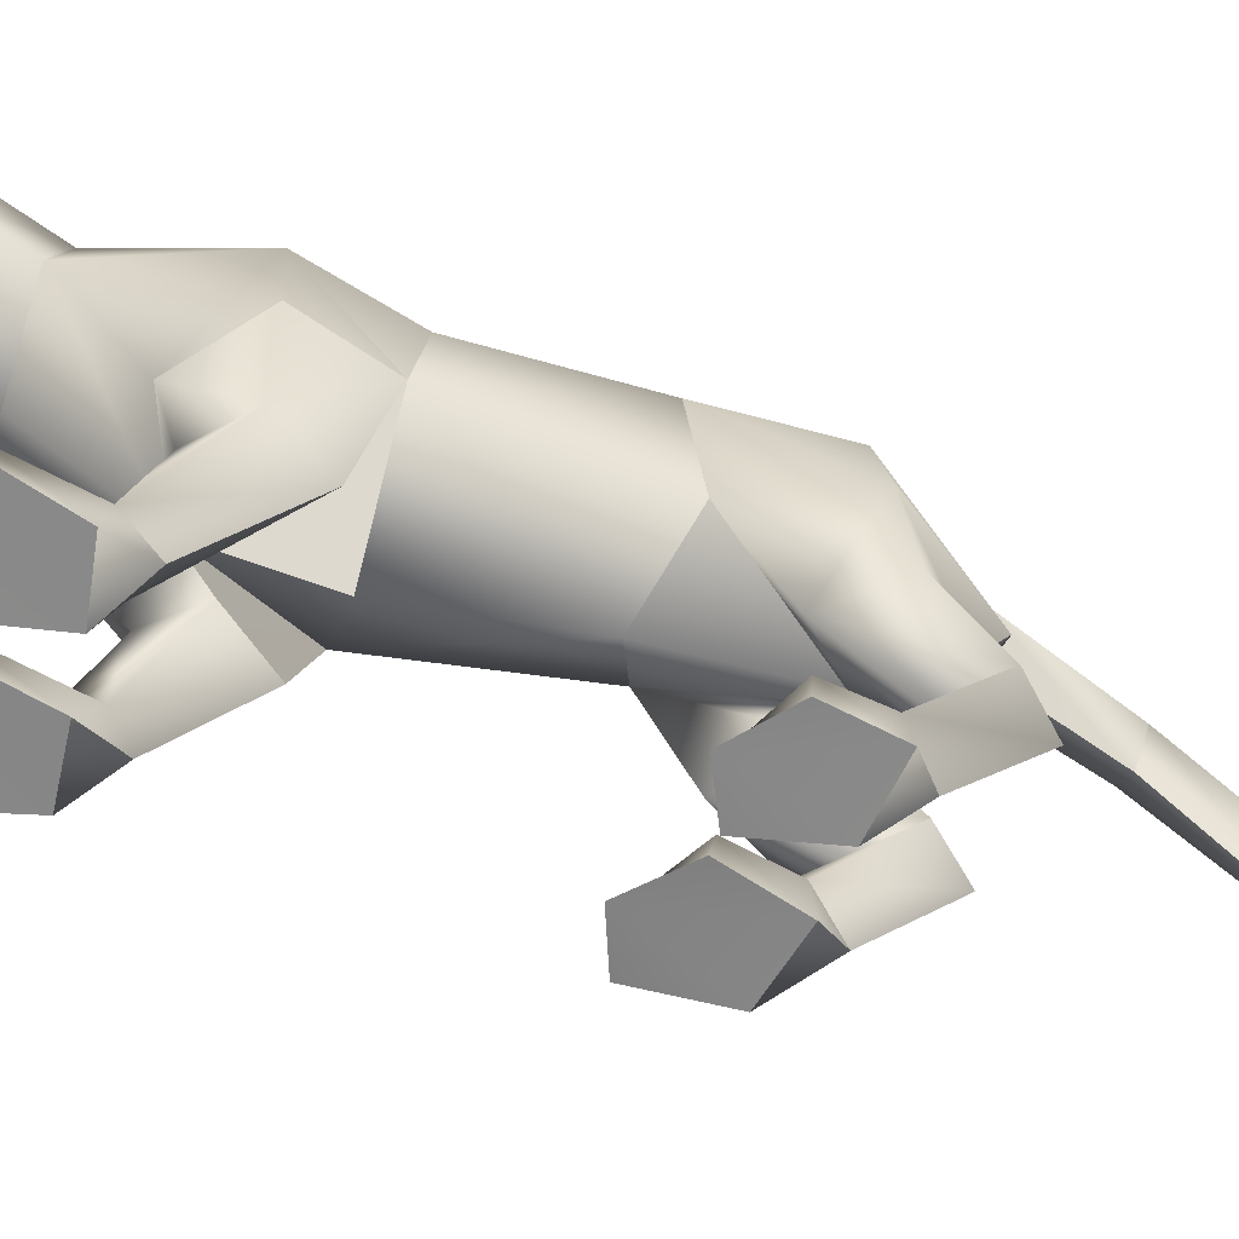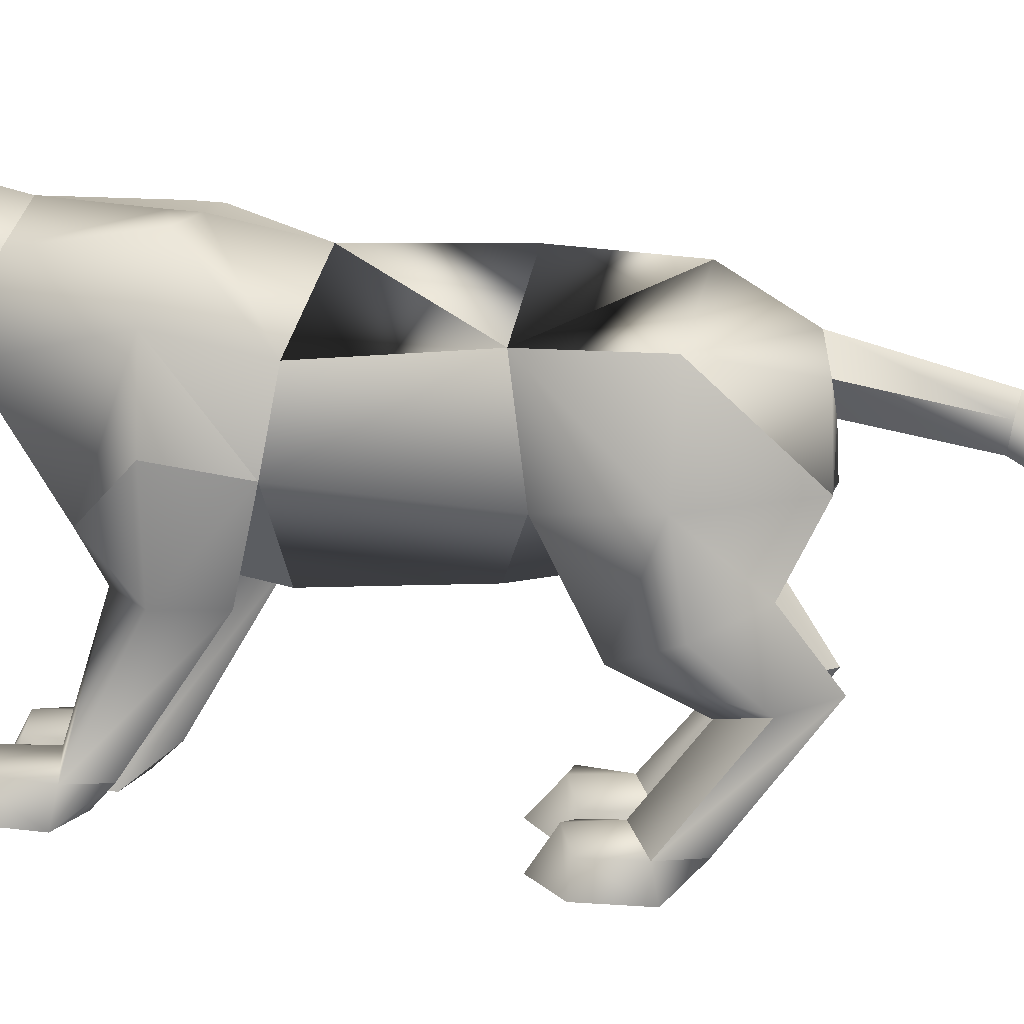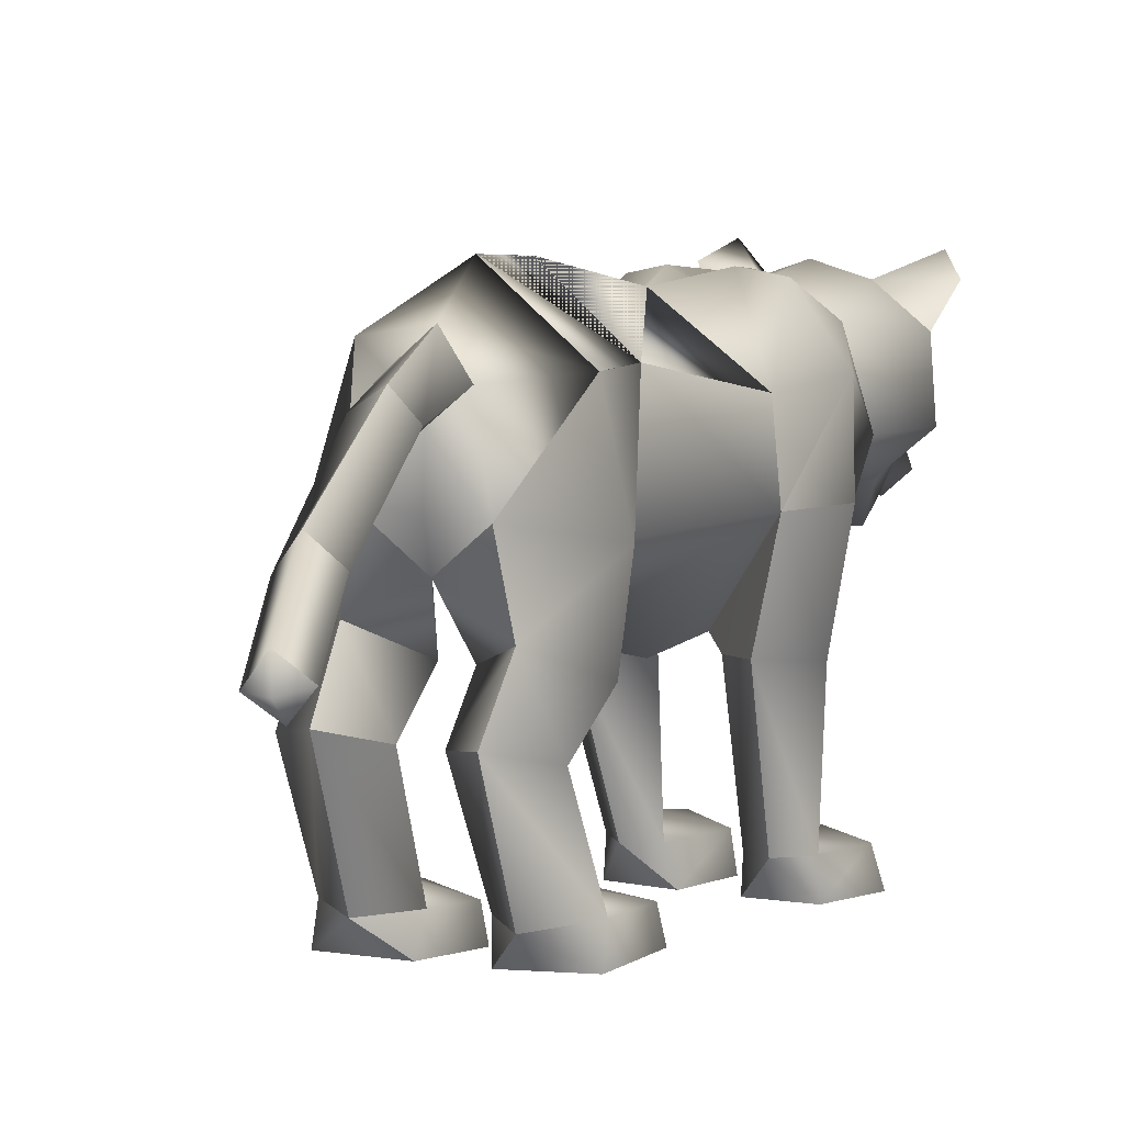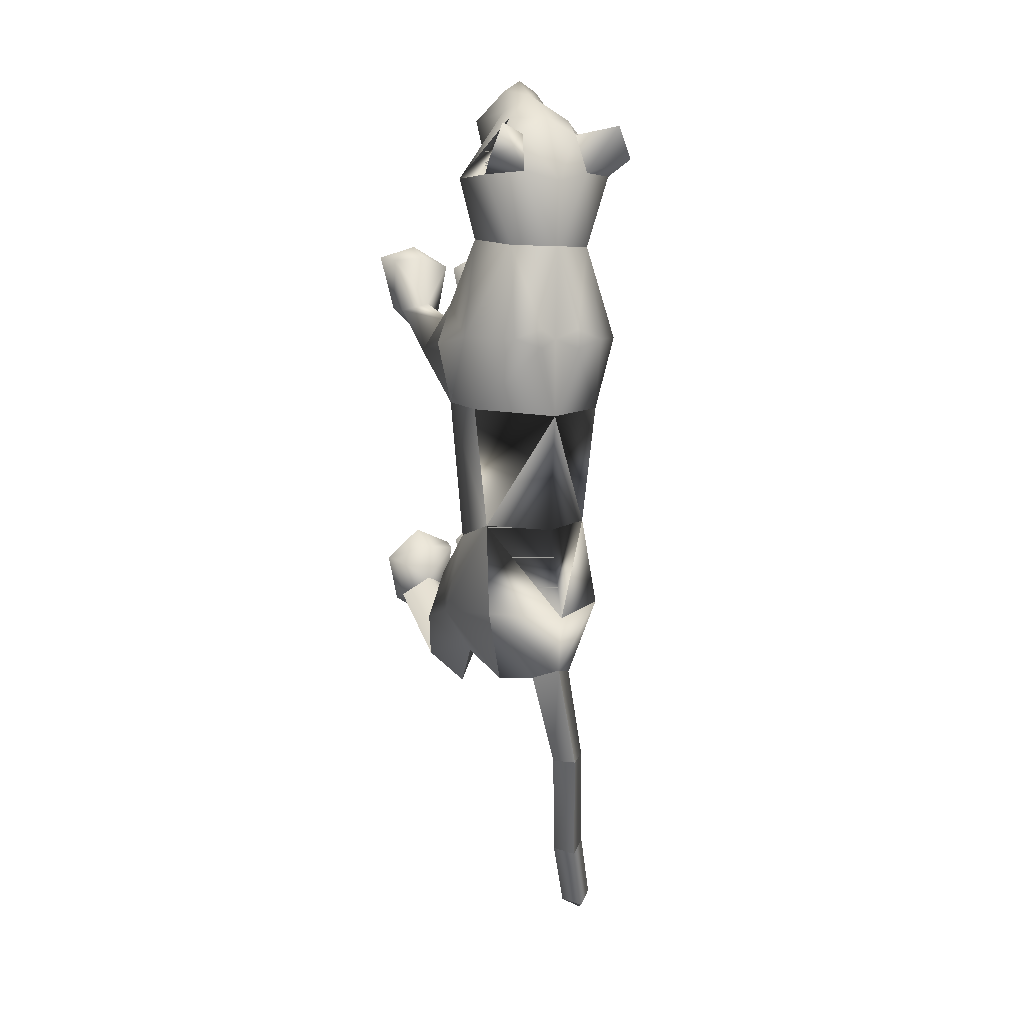
<metadata>
{"format":"obj","ext":"obj","renderer":"f3d","projection":"perspective","resolution":1024,"background":"white","views":[{"elev":-58.5,"azim":74.8,"up":"+Y"},{"elev":15.5,"azim":104.7,"up":"+Y"},{"elev":-0.6,"azim":-154.0,"up":"+Y"},{"elev":0.4,"azim":162.4,"up":"+Z"}]}
</metadata>
<code>
o nodes[115]___standing_idle_wtf_meshes[0]
v -0.02696 0.204 0.5806
v -0.02128 0.1938 0.5956
v -0.02497 0.1601 0.5551
v 0.05116 0.2902 0.584
v 0.1389 0.2656 0.4445
v 0.05788 0.3515 0.5585
v -0.001369 0.3021 0.619
v 0.03728 0.252 0.6361
v 0.005755 0.1954 0.6338
v 0.08728 0.2135 0.5766
v 0.04783 0.1778 0.5949
v -0.0376 0.1724 0.5968
v -0.08327 0.2032 0.5805
v 0.003589 0.2494 0.6593
v -0.0325 0.2474 0.6378
v -0.05414 0.2852 0.5857
v -0.07115 0.3432 0.5621
v -0.1604 0.246 0.454
v -0.008559 0.3851 0.5565
v -0.02128 0.1938 0.5956
v -0.0408 0.1933 0.5832
v -0.02497 0.1601 0.5551
v -0.0408 0.1933 0.5832
v -0.02696 0.204 0.5806
v -0.02497 0.1601 0.5551
v 0.03086 0.2075 0.5793
v 0.0315 0.1645 0.5539
v 0.02869 0.197 0.5945
v 0.02869 0.197 0.5945
v 0.0315 0.1645 0.5539
v 0.04671 0.1984 0.5812
v 0.04671 0.1984 0.5812
v 0.0315 0.1645 0.5539
v 0.03086 0.2075 0.5793
v -0.02101 0.4393 0.4192
v 0.1595 0.1698 0.1121
v 0.1595 0.1698 0.1121
v -0.1957 0.1522 0.1185
v -0.1957 0.1522 0.1185
v 0.003214 0.2072 0.6003
v 0.004565 0.182 0.5949
v 0.04816 0.1998 0.5499
v 0.04139 0.2515 0.5413
v 0.03883 0.2274 0.5617
v -0.04724 0.1931 0.5528
v -0.04011 0.2226 0.5635
v -0.0485 0.246 0.5434
v -0.04011 0.2226 0.5635
v -0.0485 0.246 0.5434
v -0.04724 0.1931 0.5528
v 0.04816 0.1998 0.5499
v -0.04724 0.1931 0.5528
v 0.004565 0.182 0.5949
v 0.006426 0.1697 0.6138
v 0.0493 0.1761 0.5739
v 0.03635 0.1425 0.5708
v 0.006983 0.1378 0.5838
v -0.02413 0.1372 0.5721
v -0.04096 0.1698 0.5764
v 0.003214 0.2072 0.6003
v 0.03883 0.2274 0.5617
v 0.04816 0.1998 0.5499
v 0.04139 0.2515 0.5413
v 0.004565 0.182 0.5949
v -0.1415 0.4544 0.5337
v -0.182 0.4138 0.4762
v -0.1415 0.4544 0.5337
v -0.182 0.4138 0.4762
v 0.1314 0.445 0.4485
v 0.1115 0.4767 0.5201
v 0.1314 0.445 0.4485
v 0.1115 0.4767 0.5201
v -0.05239 0.1269 -0.5779
v 0.05439 -0.2688 0.2194
v 0.104 -0.2487 0.3746
v 0.03148 -0.2591 0.3313
v 0.03148 -0.2591 0.3313
v 0.03708 -0.2056 0.3252
v 0.05439 -0.2688 0.2194
v 0.1498 -0.2615 0.2303
v 0.1847 -0.2461 0.3461
v 0.1633 -0.1944 0.3336
v 0.09624 -0.1869 0.3421
v 0.1847 -0.2461 0.3461
v 0.1498 -0.2615 0.2303
v 0.05439 -0.2688 0.2194
v 0.104 -0.2487 0.3746
v -0.02325 -0.2736 0.2152
v 0.004241 -0.2609 0.3305
v -0.06644 -0.2611 0.3679
v -0.1181 -0.2785 0.2108
v -0.1482 -0.2704 0.3252
v -0.06644 -0.2611 0.3679
v -0.06939 -0.1995 0.3356
v -0.1349 -0.2169 0.3173
v 0.004241 -0.2609 0.3305
v -0.009322 -0.2089 0.3237
v -0.1181 -0.2785 0.2108
v -0.02325 -0.2736 0.2152
v -0.02325 -0.2736 0.2152
v -0.1482 -0.2704 0.3252
v 0.1366 0.1441 -0.4547
v -0.1907 0.102 -0.4196
v -0.2152 -0.04822 -1.107
v -0.2282 -0.02566 -1.152
v -0.1867 -0.02121 -1.13
v -0.247 -0.01647 -1.114
v -0.2191 0.0131 -1.139
v -0.247 -0.01647 -1.114
v -0.2191 0.0131 -1.139
v -0.1867 -0.02121 -1.13
v -0.2152 -0.04822 -1.107
v 0.1362 -0.2854 -0.4504
v 0.0349 -0.2936 -0.4309
v 0.01169 -0.2874 -0.32
v 0.08677 -0.2819 -0.2902
v 0.07852 -0.2224 -0.3285
v 0.1572 -0.2808 -0.3552
v 0.01509 -0.241 -0.3317
v 0.1489 -0.2341 -0.3598
v 0.0349 -0.2936 -0.4309
v 0.08677 -0.2819 -0.2902
v 0.1362 -0.2854 -0.4504
v 0.1572 -0.2808 -0.3552
v 0.0349 -0.2936 -0.4309
v 0.01169 -0.2874 -0.32
v -0.1438 -0.3021 -0.3897
v -0.04134 -0.2988 -0.4186
v -0.1528 -0.2399 -0.2881
v -0.08092 -0.2259 -0.2962
v -0.1562 -0.2856 -0.2718
v -0.08038 -0.2819 -0.2466
v -0.008901 -0.2881 -0.316
v -0.01717 -0.2421 -0.3259
v -0.04134 -0.2988 -0.4186
v -0.008901 -0.2881 -0.316
v -0.08038 -0.2819 -0.2466
v -0.04134 -0.2988 -0.4186
v -0.1438 -0.3021 -0.3897
v -0.1562 -0.2856 -0.2718
v -0.03043 0.3817 0.1072
v -0.0264 0.4101 0.2925
v 0.1011 0.2488 0.3232
v 0.05941 0.3677 0.2974
v -0.1341 0.2332 0.3285
v -0.1076 0.3572 0.3016
v -0.01211 0.1648 0.3291
v -0.0264 0.4101 0.2925
v 0.05941 0.3677 0.2974
v 0.1011 0.2488 0.3232
v -0.1341 0.2332 0.3285
v -0.1076 0.3572 0.3016
v -0.01211 0.1648 0.3291
v -0.01082 -0.0109 -0.002607
v -0.0326 0.3732 -0.04884
v 0.109 0.2743 -0.0321
v -0.01082 -0.0109 -0.002607
v -0.1616 0.2617 -0.02435
v 0.008105 0.4092 0.125
v 0.1052 0.07495 0.2068
v 0.1052 0.07495 0.2068
v -0.1264 0.06116 0.2102
v -0.07093 0.4046 0.1272
v -0.1264 0.06116 0.2102
v 0.0726 0.1986 0.44
v -0.00678 0.2515 0.5
v 0.07632 0.2213 0.5175
v -0.08284 0.2098 0.5218
v 0.0726 0.1986 0.44
v -0.007955 0.184 0.4284
v -0.08767 0.1877 0.4442
v -0.08767 0.1877 0.4442
v -0.08699 0.4148 0.4428
v -0.0713 0.3906 0.5234
v -0.1555 0.354 0.4494
v -0.0713 0.3906 0.5234
v -0.1555 0.354 0.4494
v -0.0713 0.3906 0.5234
v -0.08699 0.4148 0.4428
v -0.1555 0.354 0.4494
v 0.04938 0.4233 0.4382
v 0.04481 0.3978 0.5172
v 0.1151 0.3701 0.4366
v 0.1151 0.3701 0.4366
v 0.04938 0.4233 0.4382
v 0.04481 0.3978 0.5172
v 0.04481 0.3978 0.5172
v -0.005191 0.01384 -0.242
v -0.01814 0.3873 -0.281
v 0.02852 -0.00356 0.111
v 0.0922 -0.00803 0.03195
v 0.0826 0.004752 0.1769
v 0.1489 0.001975 0.1104
v 0.02852 -0.00356 0.111
v 0.0922 -0.00803 0.03195
v 0.0922 -0.00803 0.03195
v -0.04616 -0.00752 0.1117
v -0.113 -0.01221 0.03448
v -0.09702 -0.006673 0.176
v -0.1666 -0.01416 0.112
v -0.113 -0.01221 0.03448
v -0.04616 -0.00752 0.1117
v -0.113 -0.01221 0.03448
v -0.0466 0.3737 -0.4615
v -0.0466 0.3737 -0.4615
v 0.1022 -0.215 0.1691
v 0.1418 -0.2079 0.2205
v 0.08799 -0.1815 0.2349
v 0.1022 -0.215 0.1691
v 0.05928 -0.2163 0.1937
v 0.1022 -0.215 0.1691
v -0.03739 -0.2226 0.1885
v -0.06886 -0.1924 0.2281
v -0.1187 -0.2253 0.2039
v -0.08156 -0.2264 0.1562
v -0.08156 -0.2264 0.1562
v -0.08156 -0.2264 0.1562
v -0.1074 0.2435 -0.5841
v -0.06233 0.2058 -0.5938
v -0.06578 0.3013 -0.5756
v -0.02276 0.2582 -0.5937
v -0.02276 0.2582 -0.5937
v -0.06233 0.2058 -0.5938
v -0.06578 0.3013 -0.5756
v -0.06578 0.3013 -0.5756
v -0.1074 0.2435 -0.5841
v -0.06233 0.2058 -0.5938
v 0.0143 0.1424 -0.604
v 0.0143 0.1424 -0.604
v 0.0143 0.1424 -0.604
v -0.1275 0.1182 -0.5862
v -0.1275 0.1182 -0.5862
v -0.1275 0.1182 -0.5862
v -0.08481 0.2107 -0.7774
v -0.1121 0.1642 -0.7675
v -0.1256 0.2342 -0.7803
v -0.1256 0.2342 -0.7803
v -0.1523 0.1984 -0.7653
v -0.1121 0.1642 -0.7675
v -0.1121 0.1642 -0.7675
v -0.1523 0.1984 -0.7653
v -0.1256 0.2342 -0.7803
v -0.1121 0.1642 -0.7675
v -0.08481 0.2107 -0.7774
v -0.1256 0.2342 -0.7803
v -0.002695 -0.007471 -0.4537
v 0.04826 0.03166 -0.5513
v 0.1351 0.006421 -0.4756
v 0.04826 0.03166 -0.5513
v 0.08918 -0.03758 -0.3783
v 0.04826 0.03166 -0.5513
v -0.04015 -0.01113 -0.4481
v -0.1228 0.00744 -0.5304
v -0.1775 -0.02615 -0.428
v -0.1228 0.00744 -0.5304
v -0.1083 -0.04847 -0.3442
v -0.1228 0.00744 -0.5304
v -0.1648 0.0328 -0.9694
v -0.1648 0.0328 -0.9694
v -0.1983 0.07247 -0.9775
v -0.1691 0.1062 -1.002
v -0.1983 0.07247 -0.9775
v -0.1648 0.0328 -0.9694
v -0.1351 0.06845 -0.994
v -0.1351 0.06845 -0.994
v -0.1691 0.1062 -1.002
v -0.1691 0.1062 -1.002
v 0.1102 -0.07349 -0.5636
v 0.03786 -0.06754 -0.6269
v -0.004716 -0.08377 -0.5406
v 0.03786 -0.06754 -0.6269
v 0.06267 -0.09727 -0.4899
v 0.1102 -0.07349 -0.5636
v 0.03786 -0.06754 -0.6269
v -0.004716 -0.08377 -0.5406
v 0.06267 -0.09727 -0.4899
v -0.05176 -0.08848 -0.533
v -0.1168 -0.08717 -0.5945
v -0.1651 -0.1016 -0.5089
v -0.1009 -0.1107 -0.4645
v -0.1168 -0.08717 -0.5945
v -0.05176 -0.08848 -0.533
v -0.1168 -0.08717 -0.5945
v -0.1651 -0.1016 -0.5089
v -0.1009 -0.1107 -0.4645
v 0.07709 -0.213 -0.401
v 0.1342 -0.2354 -0.4403
v 0.1342 -0.2354 -0.4403
v 0.0723 -0.2496 -0.4915
v 0.07709 -0.213 -0.401
v 0.0723 -0.2496 -0.4915
v 0.0723 -0.2496 -0.4915
v 0.0266 -0.2441 -0.4212
v 0.0266 -0.2441 -0.4212
v 0.0723 -0.2496 -0.4915
v -0.03756 -0.2478 -0.4111
v -0.08835 -0.2209 -0.3731
v -0.08906 -0.2611 -0.463
v -0.1467 -0.2505 -0.3838
v -0.08906 -0.2611 -0.463
v -0.1467 -0.2505 -0.3838
v -0.08906 -0.2611 -0.463
v -0.08835 -0.2209 -0.3731
v -0.03756 -0.2478 -0.4111
v -0.08906 -0.2611 -0.463
v 0.06331 0.4019 0.1037
v 0.007221 0.4078 0.08534
v 0.141 0.3075 0.114
v 0.1246 0.1456 -0.01063
v 0.1246 0.1456 -0.01063
v 0.1246 0.1456 -0.01063
v 0.1246 0.1456 -0.01063
v 0.1246 0.1456 -0.01063
v 0.1246 0.1456 -0.01063
v -0.1922 0.2896 0.1231
v -0.126 0.3912 0.1092
v -0.07182 0.4034 0.08768
v -0.1638 0.1406 -0.00535
v -0.1638 0.1406 -0.00535
v -0.1638 0.1406 -0.00535
v -0.1638 0.1406 -0.00535
v -0.1638 0.1406 -0.00535
v 0.09128 0.1219 -0.2955
v 0.09032 0.298 -0.273
v 0.09128 0.1219 -0.2955
v 0.09032 0.298 -0.273
v 0.09032 0.298 -0.273
v 0.09128 0.1219 -0.2955
v 0.0864 0.3012 -0.4549
v 0.0864 0.3012 -0.4549
v 0.0864 0.3012 -0.4549
v -0.1248 0.2807 -0.2629
v -0.1096 0.1072 -0.2772
v -0.1248 0.2807 -0.2629
v -0.1096 0.1072 -0.2772
v -0.1096 0.1072 -0.2772
v -0.1248 0.2807 -0.2629
v -0.1618 0.2621 -0.4348
v -0.1616 0.2619 -0.4348
v -0.1616 0.2619 -0.4348
v -0.008833 0.01642 0.1611
v -0.008833 0.01642 0.1611
v -0.008833 0.01642 0.1611
v -0.008833 0.01642 0.1611
v -0.008833 0.01642 0.1611
v -0.008833 0.01642 0.1611
v -0.008833 0.01642 0.1611
v -0.0408 0.06975 -0.5394
v -0.0408 0.06975 -0.5394
v -0.0408 0.06975 -0.5394
v -0.7069 0.1002 1.193
v -0.7069 0.1002 1.193
v -0.02276 0.2582 -0.5937
v -0.1616 0.2619 -0.4348
v -0.0466 0.3737 -0.4615
v -0.1248 0.2807 -0.2629
v -0.1605 0.2607 -0.435
v -0.04543 0.3724 -0.4618
v -0.1237 0.2793 -0.263
v -0.04677 0.3739 -0.4615
v -0.125 0.2809 -0.2629
f 327 155 189
f 155 337 189
f 205 189 337
f 340 356 354
f 189 205 327
f 178 180 17
f 354 359 357
f 337 355 356
f 359 338 357
f 355 359 356
f 359 360 361
f 340 337 356
f 354 356 359
f 337 205 355
f 359 361 338
f 355 358 359
f 359 358 360
f 1 2 3
f 4 5 6
f 7 4 6
f 7 8 4
f 9 10 8
f 8 10 4
f 11 10 9
f 12 9 13
f 14 8 7
f 14 9 8
f 14 15 9
f 9 15 13
f 15 16 13
f 7 16 15
f 14 7 15
f 7 17 16
f 16 17 18
f 6 19 7
f 17 7 19
f 20 21 22
f 23 24 25
f 26 27 28
f 29 30 31
f 32 33 34
f 35 173 174
f 18 17 175
f 174 17 19
f 17 174 175
f 35 174 19
f 65 66 176
f 176 66 177
f 178 179 67
f 68 67 179
f 180 68 179
f 173 35 142
f 143 144 5
f 145 18 146
f 18 175 146
f 146 175 173
f 146 173 142
f 181 142 35
f 186 184 69
f 144 142 181
f 144 181 183
f 5 144 183
f 5 183 6
f 70 182 69
f 184 185 71
f 71 185 72
f 186 72 185
f 6 183 187
f 187 19 6
f 35 19 187
f 35 187 181
f 143 5 165
f 40 41 42
f 42 43 44
f 40 45 41
f 45 40 46
f 45 46 47
f 48 49 50
f 166 11 9
f 11 167 10
f 167 4 10
f 4 167 5
f 51 167 166
f 166 167 11
f 52 166 168
f 166 12 168
f 166 9 12
f 12 13 168
f 52 53 166
f 51 166 53
f 54 51 53
f 54 55 51
f 56 55 54
f 54 53 52
f 57 56 54
f 167 51 55
f 55 169 167
f 56 169 55
f 56 170 169
f 56 57 170
f 58 170 57
f 57 54 58
f 58 54 59
f 54 52 59
f 168 59 52
f 58 171 170
f 58 59 171
f 171 59 168
f 5 167 165
f 60 48 50
f 147 143 165
f 165 170 147
f 172 147 170
f 168 13 16
f 16 18 168
f 18 172 168
f 145 172 18
f 147 172 145
f 61 62 63
f 60 62 61
f 62 60 64
f 42 44 40
f 50 64 60
f 148 149 159
f 159 149 306
f 306 307 159
f 308 149 150
f 308 306 149
f 159 307 141
f 159 141 148
f 150 160 308
f 308 160 36
f 162 341 151
f 315 151 152
f 315 152 316
f 163 148 141
f 163 141 317
f 316 163 317
f 163 316 152
f 148 163 152
f 162 315 38
f 151 315 162
f 153 151 341
f 341 150 153
f 150 341 160
f 342 154 309
f 155 307 156
f 156 307 306
f 156 306 308
f 310 156 308
f 343 318 157
f 158 315 316
f 158 316 317
f 155 158 317
f 141 155 317
f 141 307 155
f 319 315 158
f 38 315 320
f 36 311 308
f 344 312 190
f 190 312 191
f 192 193 161
f 193 37 161
f 192 161 345
f 192 345 194
f 193 313 37
f 195 313 193
f 346 197 321
f 197 198 321
f 199 164 200
f 199 347 164
f 200 164 39
f 200 39 322
f 201 200 322
f 199 202 347
f 157 318 188
f 157 188 314
f 318 158 332
f 333 334 103
f 158 155 332
f 155 189 332
f 335 318 332
f 318 335 188
f 314 188 323
f 155 324 189
f 156 324 155
f 325 102 326
f 323 324 314
f 314 324 156
f 188 336 348
f 360 338 361
f 327 329 204
f 228 349 73
f 327 204 189
f 231 73 349
f 337 189 204
f 102 330 326
f 339 232 103
f 330 102 229
f 188 348 328
f 103 334 339
f 350 246 325
f 350 230 247
f 102 248 249
f 247 246 350
f 250 325 246
f 325 250 102
f 249 229 102
f 248 102 250
f 350 333 252
f 253 103 232
f 103 253 254
f 350 255 233
f 255 350 252
f 256 252 333
f 254 256 103
f 333 103 256
f 340 218 231
f 231 218 219
f 340 220 218
f 73 231 219
f 73 219 228
f 228 219 221
f 331 228 221
f 331 221 220
f 331 220 205
f 340 205 220
f 206 195 207
f 74 75 76
f 77 78 79
f 80 75 74
f 80 81 75
f 82 208 83
f 82 207 208
f 84 85 82
f 82 85 207
f 207 85 209
f 85 86 209
f 87 82 83
f 77 87 78
f 78 87 83
f 192 194 210
f 195 193 207
f 79 210 211
f 194 196 210
f 84 82 87
f 192 207 193
f 78 210 79
f 78 208 210
f 78 83 208
f 207 192 208
f 211 210 196
f 210 208 192
f 277 278 257
f 253 279 254
f 252 277 257
f 277 256 280
f 256 254 279
f 279 280 256
f 252 256 277
f 279 253 281
f 268 269 249
f 246 270 250
f 246 251 270
f 270 251 271
f 250 268 248
f 249 248 268
f 268 250 272
f 270 272 250
f 296 282 297
f 282 296 283
f 298 283 296
f 297 284 299
f 284 297 285
f 285 297 282
f 300 301 281
f 281 301 279
f 127 302 128
f 301 302 127
f 301 127 129
f 129 303 301
f 130 131 132
f 133 130 132
f 133 134 130
f 133 135 134
f 131 129 127
f 130 129 131
f 129 130 303
f 134 303 130
f 134 304 303
f 134 135 304
f 135 305 304
f 136 137 138
f 137 139 138
f 137 140 139
f 212 199 213
f 88 89 90
f 91 90 92
f 93 94 95
f 96 97 93
f 97 94 93
f 97 213 94
f 95 94 213
f 95 213 214
f 95 214 98
f 214 215 98
f 98 215 99
f 96 100 97
f 97 100 212
f 97 212 213
f 216 214 201
f 214 213 199
f 100 217 212
f 217 203 212
f 202 212 203
f 199 212 202
f 101 93 95
f 101 95 98
f 91 88 90
f 201 214 200
f 199 200 214
f 286 287 273
f 288 113 289
f 113 114 289
f 115 116 117
f 117 116 118
f 269 268 288
f 119 117 290
f 120 288 290
f 291 269 288
f 292 293 274
f 275 274 293
f 115 117 119
f 276 275 286
f 293 286 275
f 118 113 120
f 119 290 294
f 273 276 286
f 119 294 121
f 121 294 295
f 120 290 117
f 288 120 113
f 122 123 124
f 117 118 120
f 122 125 123
f 115 119 121
f 126 125 122
f 234 353 235
f 223 235 353
f 236 224 234
f 237 238 225
f 238 226 225
f 238 239 226
f 227 226 239
f 234 224 222
f 240 241 258
f 104 105 106
f 105 107 108
f 259 260 109
f 110 109 261
f 242 262 241
f 243 263 244
f 109 260 261
f 111 261 264
f 244 263 265
f 104 107 105
f 110 261 111
f 111 259 112
f 105 108 106
f 259 111 264
f 109 112 259
f 265 245 244
f 258 241 262
f 266 245 265
f 267 262 242
f 158 337 155
f 327 156 155
f 327 331 205
f 6 184 5
f 72 186 69
f 205 354 355
f 354 358 355
f 358 338 360
f 205 340 354
f 354 357 358
f 358 357 338

</code>
